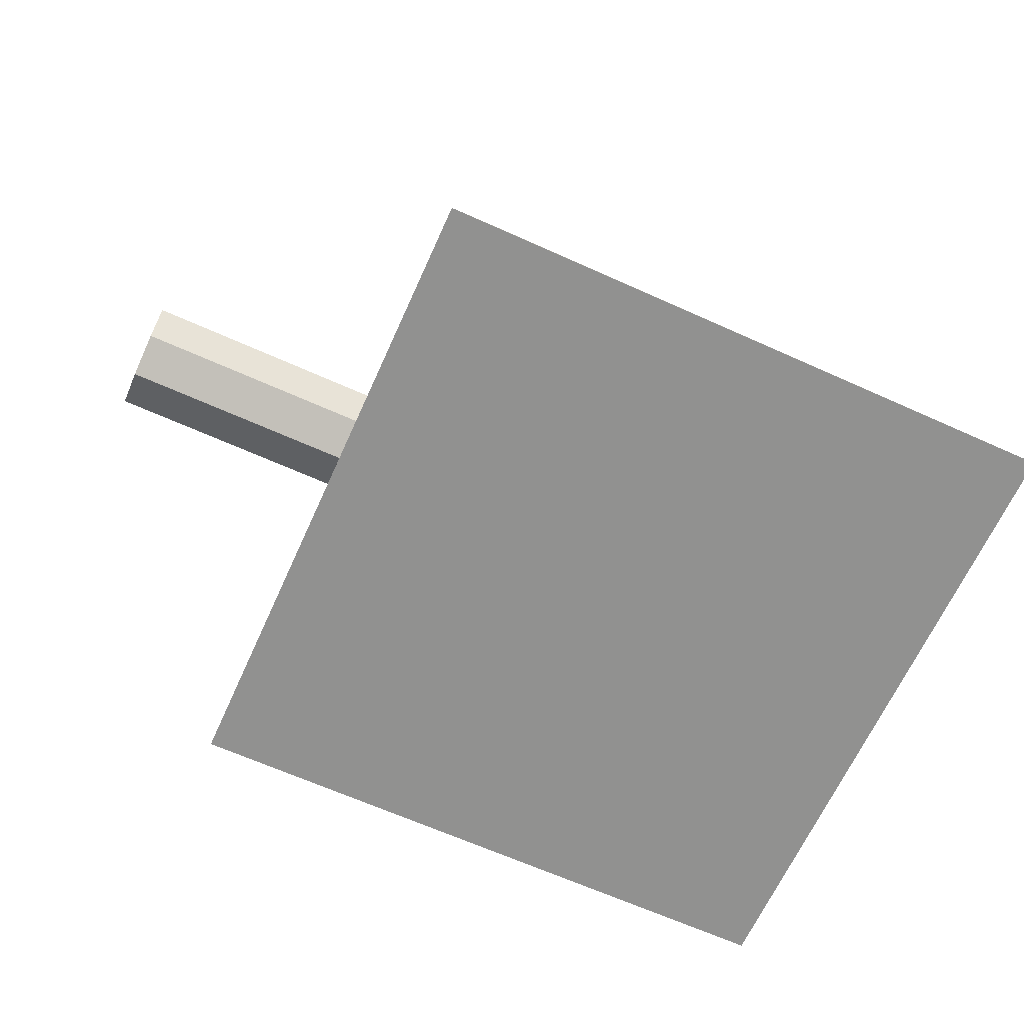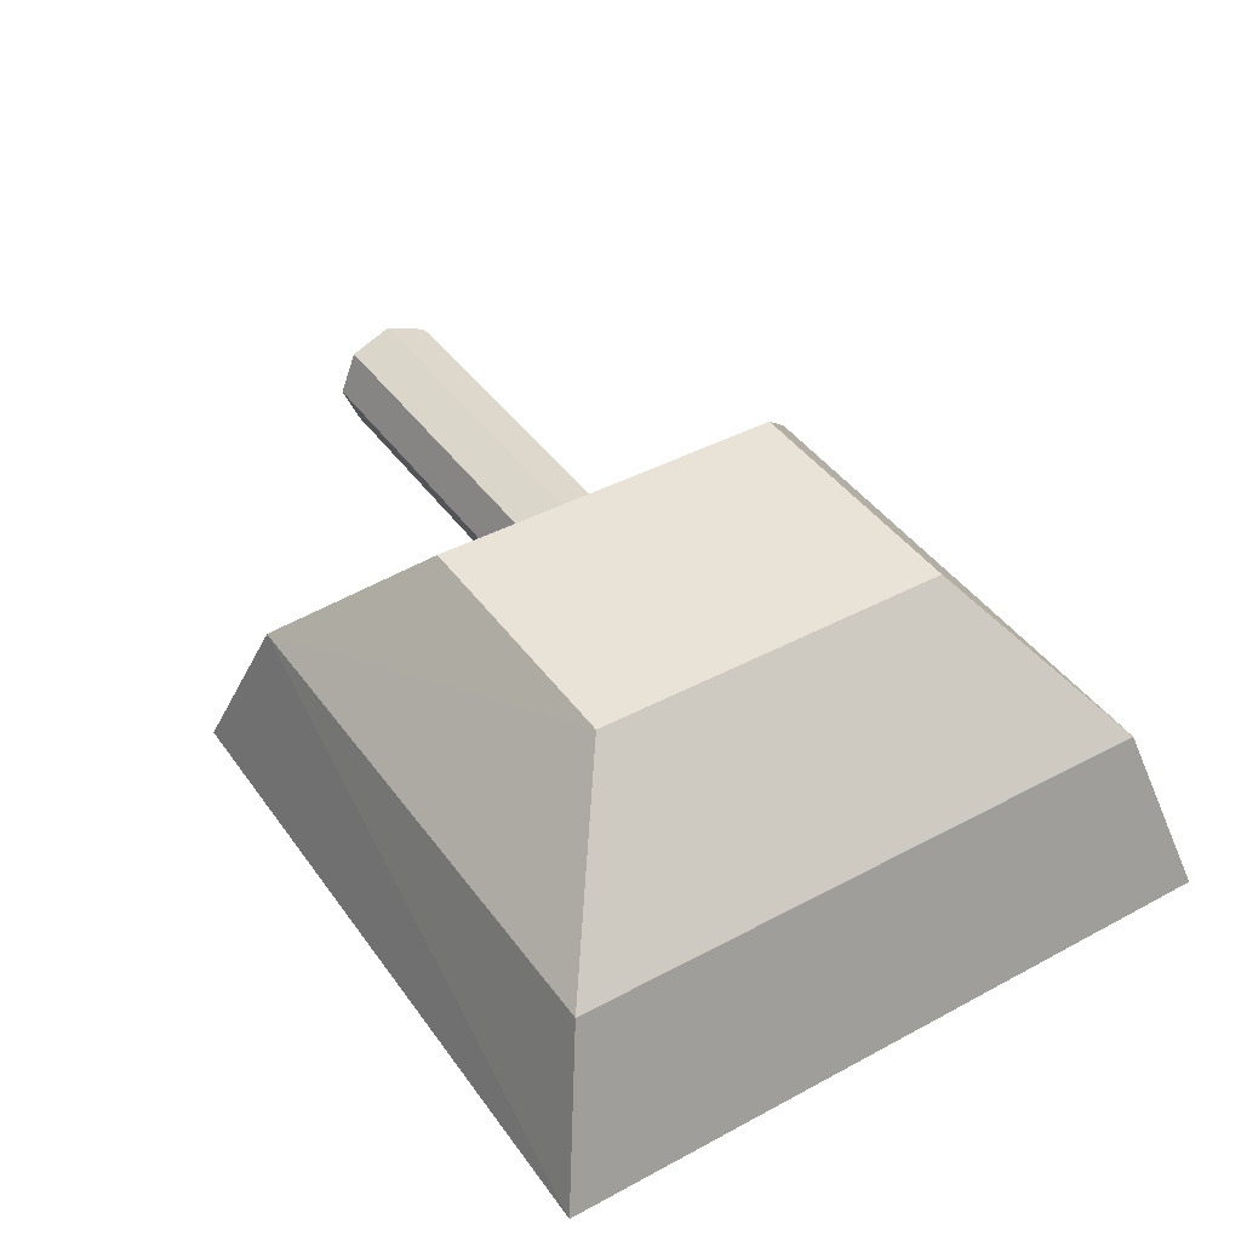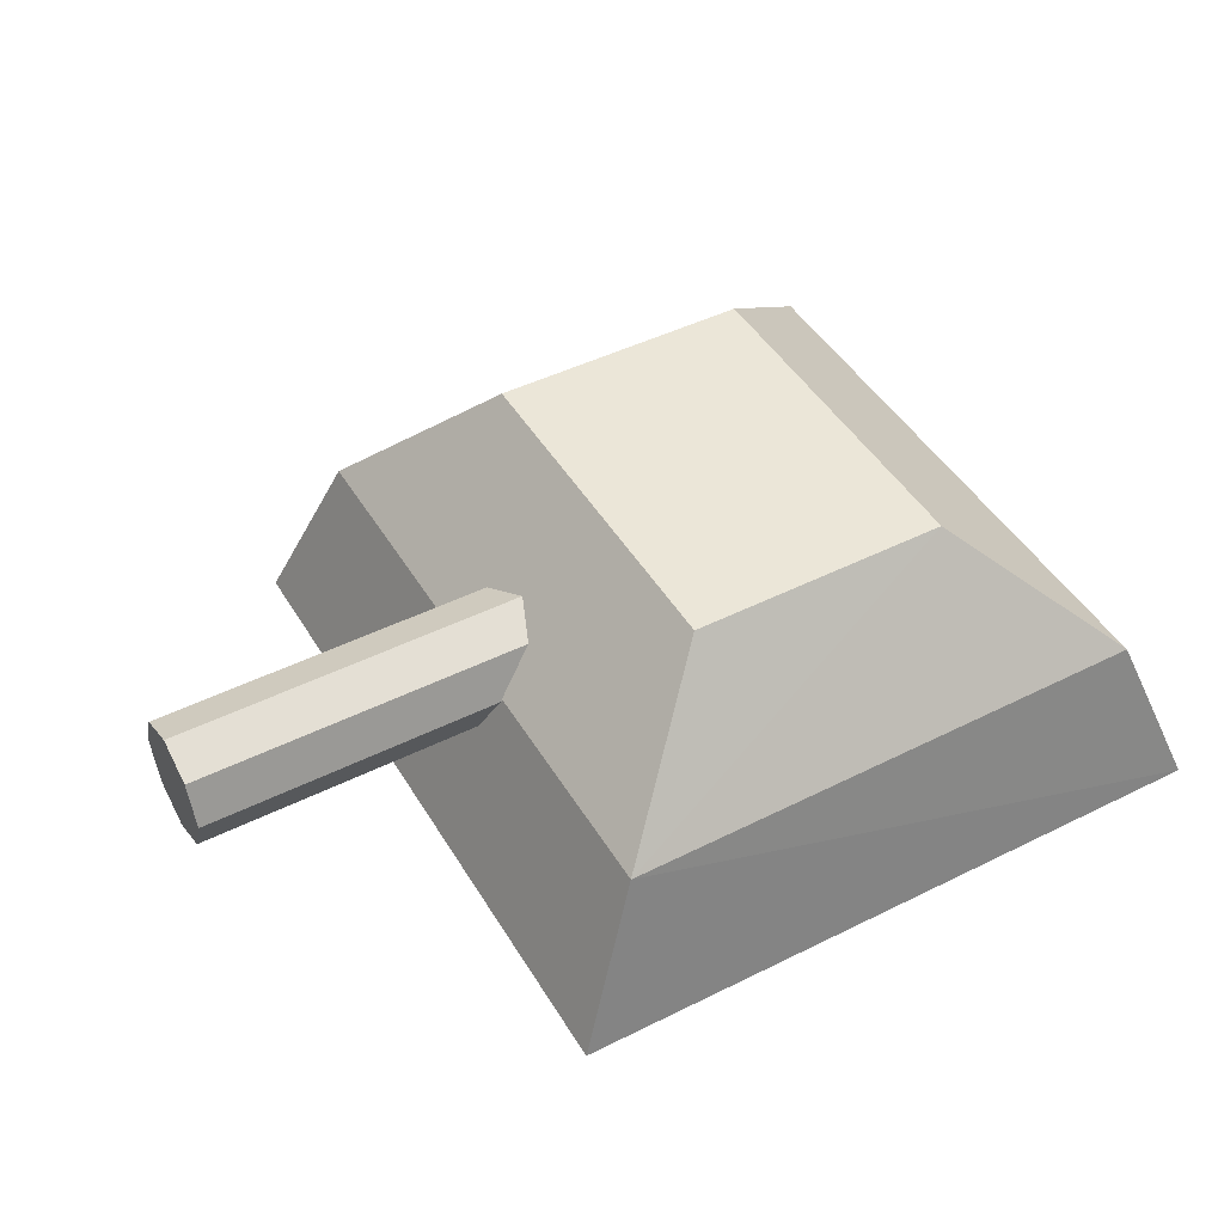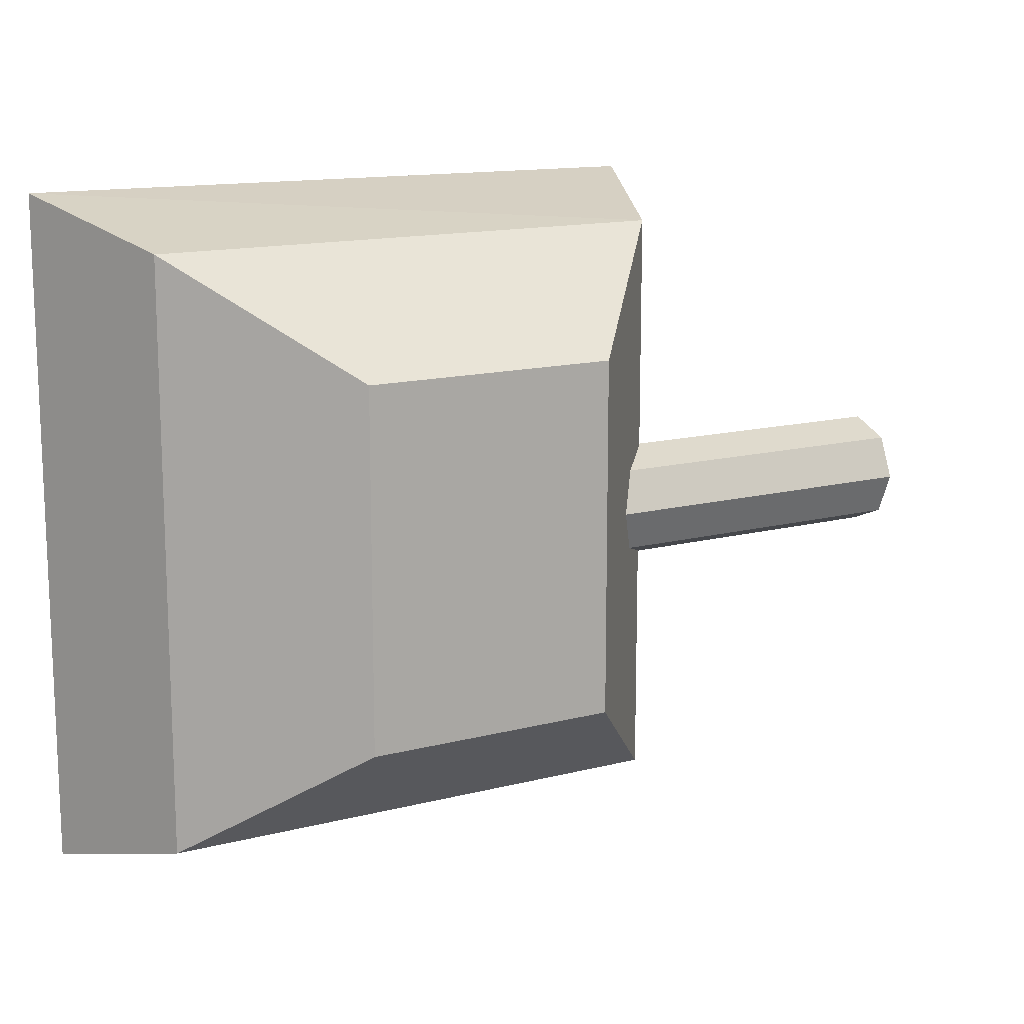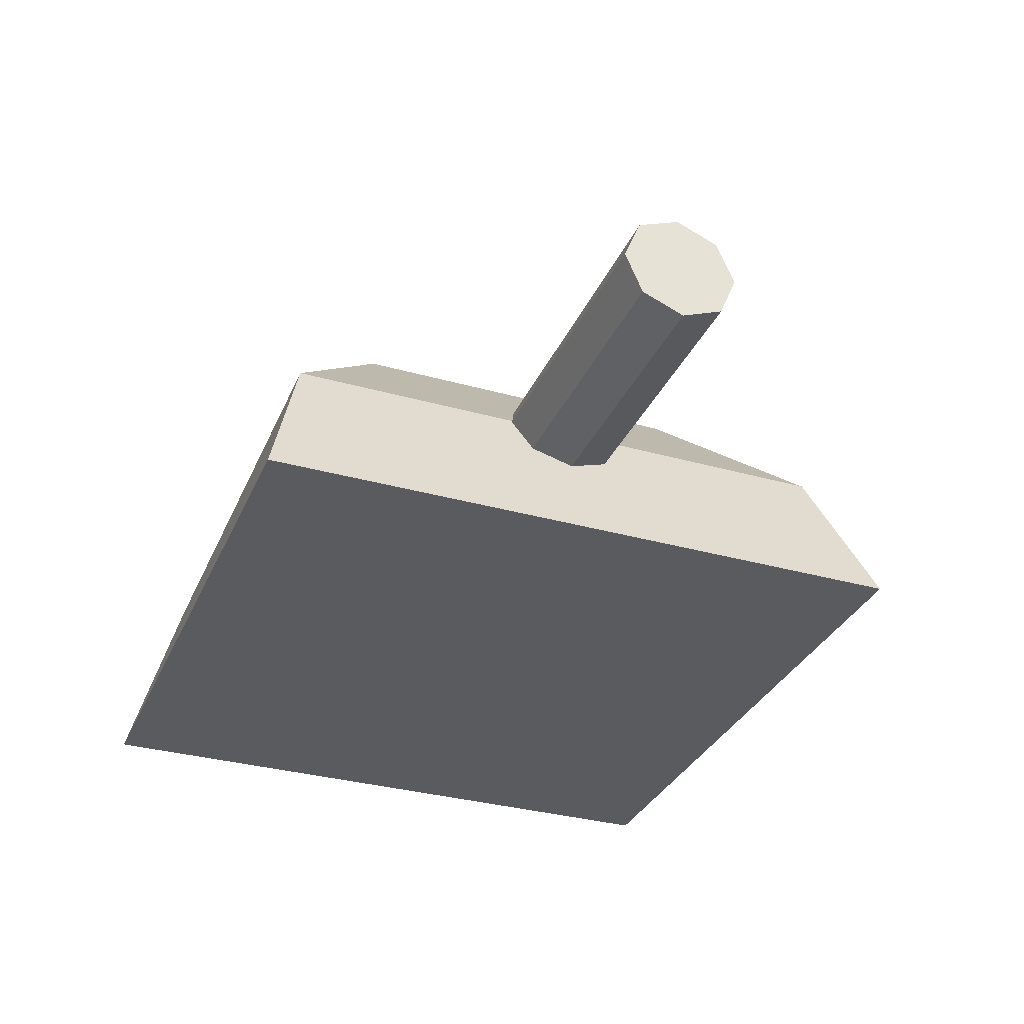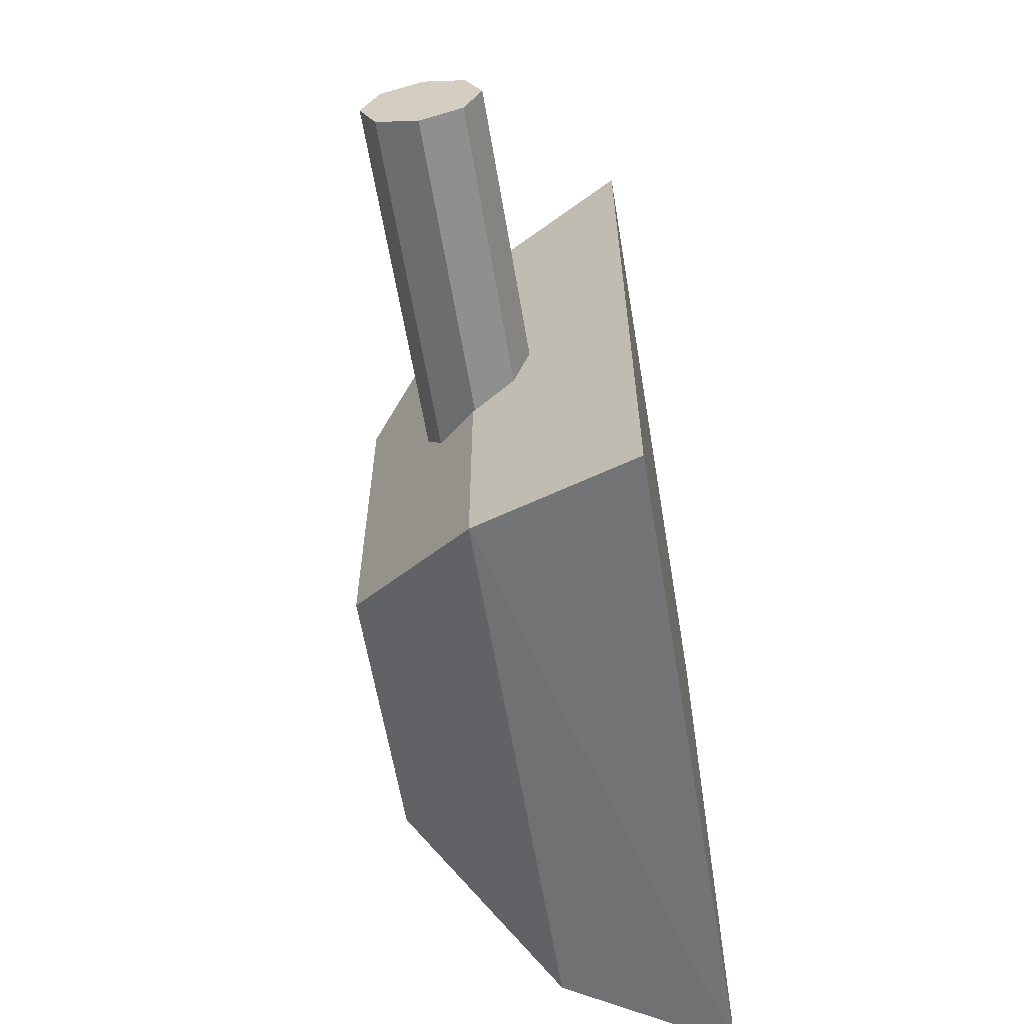
<metadata>
{"format":"obj","ext":"obj","renderer":"f3d","projection":"perspective","resolution":1024,"background":"white","views":[{"elev":-66.0,"azim":-24.3,"up":"+Y"},{"elev":42.0,"azim":57.3,"up":"+Y"},{"elev":46.3,"azim":-29.6,"up":"+Y"},{"elev":13.4,"azim":149.1,"up":"+Z"},{"elev":-32.8,"azim":-111.3,"up":"+Y"},{"elev":-61.3,"azim":-80.5,"up":"+Z"}]}
</metadata>
<code>
o 立方体.002_立方体.001
v 0.5297 -0.398 -0.5279
v 0.2037 0.07024 -0.2781
v 0.5297 -0.398 0.5279
v 0.2037 0.07024 0.2781
v -0.5132 -0.398 -0.5279
v -0.2031 0.06989 -0.2793
v -0.5132 -0.398 0.5279
v -0.2031 0.06989 0.2793
v 0.4351 -0.1422 -0.4562
v 0.4351 -0.1422 0.4562
v -0.4055 -0.1422 0.4617
v -0.4055 -0.1422 -0.4617
v -0.3958 -0.1455 0.09176
v -0.8746 -0.1455 0.09176
v -0.4224 -0.2104 0.06489
v -0.8746 -0.2104 0.06489
v -0.4349 -0.2373 0
v -0.8746 -0.2373 0
v -0.4224 -0.2104 -0.06489
v -0.8746 -0.2104 -0.06489
v -0.3958 -0.1455 -0.09176
v -0.8746 -0.1455 -0.09176
v -0.3383 -0.08062 -0.06489
v -0.8746 -0.08062 -0.06489
v -0.3118 -0.05374 0
v -0.8746 -0.05374 0
v -0.3383 -0.08062 0.06489
v -0.8746 -0.08062 0.06489
f 2 10 9
f 4 11 10
f 8 12 11
f 12 2 9
f 7 1 3
f 4 6 8
f 12 1 5
f 11 5 7
f 3 11 7
f 9 3 1
f 14 15 13
f 16 17 15
f 17 20 19
f 19 22 21
f 21 24 23
f 23 26 25
f 20 18 26
f 26 27 25
f 28 13 27
f 2 4 10
f 4 8 11
f 8 6 12
f 12 6 2
f 7 5 1
f 4 2 6
f 12 9 1
f 11 12 5
f 3 10 11
f 9 10 3
f 14 16 15
f 16 18 17
f 17 18 20
f 19 20 22
f 21 22 24
f 23 24 26
f 18 16 26
f 16 14 26
f 14 28 26
f 26 24 22
f 22 20 26
f 26 28 27
f 28 14 13

</code>
